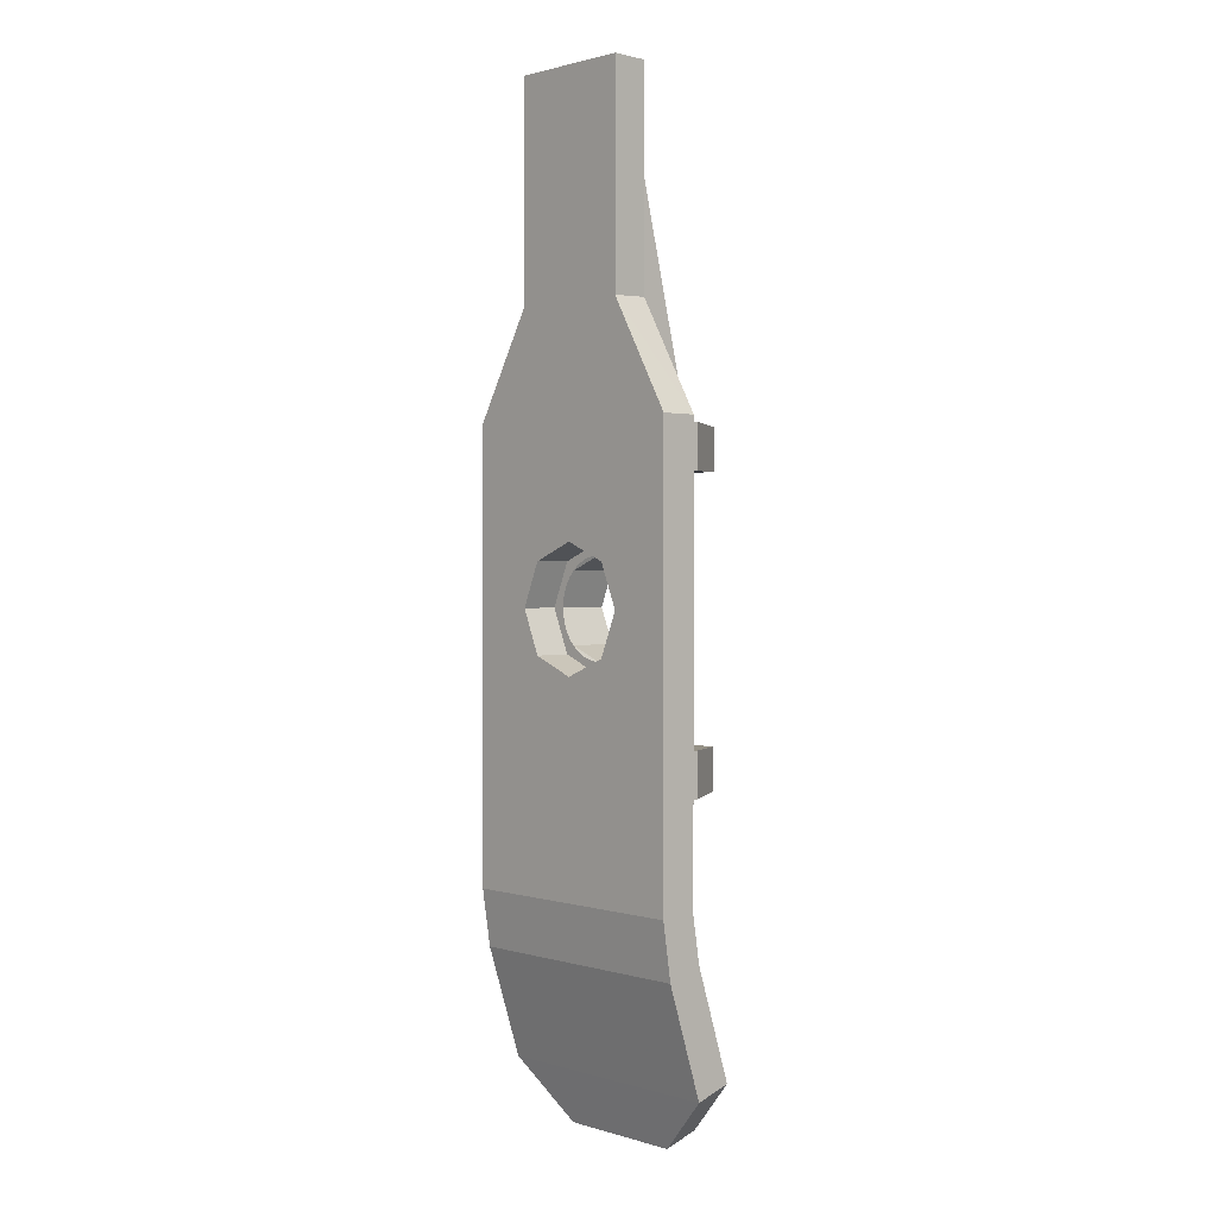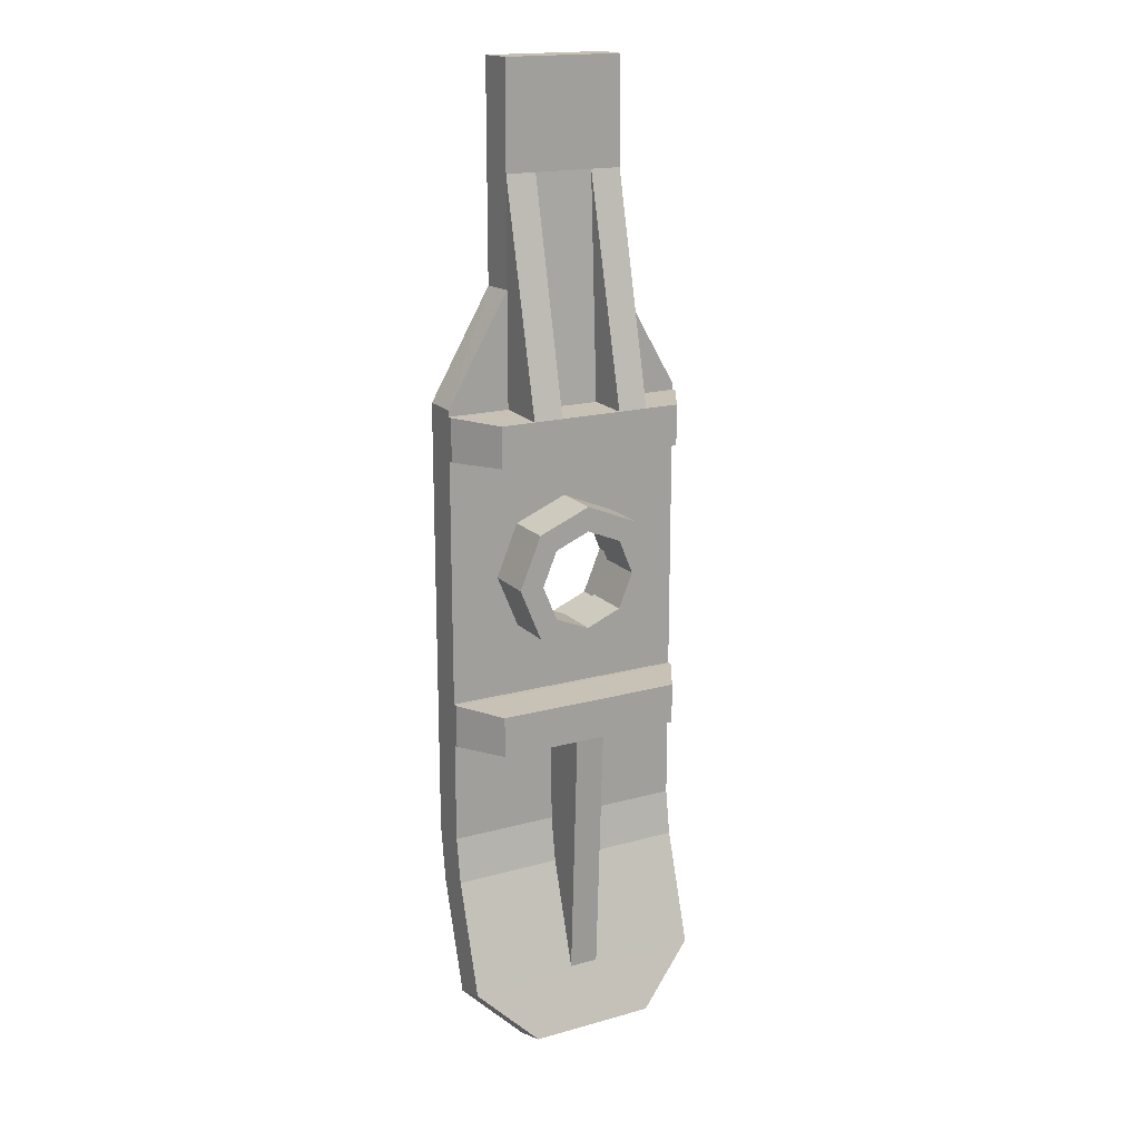
<metadata>
{"format":"obj","ext":"obj","renderer":"f3d","projection":"perspective","resolution":1024,"background":"white","views":[{"elev":1.3,"azim":-132.9,"up":"+Z"},{"elev":17.7,"azim":-28.7,"up":"+Z"}]}
</metadata>
<code>
v -0.25 0.15 1.135
v 0.25 0.15 1.135
v 0.5 0.15 0.7
v -0.5 0.15 0.7
v 0.5 0.15 0.7
v 0.25 0.15 1.135
v 0.245 0 1.14
v 0.5 0 0.7
v 0.5 0 0.7
v 0.5 0 -1.09
v 0.5 0.15 -1.09
v 0.5 0.15 0.7
v 0.25 0.15 2
v 0.25 0.15 1.135
v -0.25 0.15 1.135
v -0.25 0.15 2
v 0.245 0 1.575
v 0.245 0 1.14
v 0.25 0.15 1.135
v 0.245 0 2
v 0.245 0 1.575
v 0.25 0.15 1.135
v 0.25 0.15 2
v -0.245 0 2
v 0.245 0 2
v 0.25 0.15 2
v -0.25 0.15 2
v -0.5 0 0.7
v -0.245 0 1.14
v -0.25 0.15 1.135
v -0.5 0.15 0.7
v -0.5 0.15 -1.09
v -0.5 0 -1.09
v -0.5 0 0.7
v -0.5 0.15 0.7
v 0.5 0.115 -1.32
v -0.5 0.115 -1.32
v -0.5 0.15 -1.09
v 0.5 0.15 -1.09
v -0.5 -0.03 -1.275
v -0.5 0 -1.09
v -0.5 0.15 -1.09
v -0.5 0.115 -1.32
v 0.5 0.115 -1.32
v 0.5 0.15 -1.09
v 0.5 0 -1.09
v 0.5 -0.03 -1.275
v 0.5 -0.03 -1.77
v 0.5 0.115 -1.32
v 0.5 -0.03 -1.275
v 0.5 -0.175 -1.725
v 0.26 -0.105 -2
v 0.5 -0.03 -1.77
v 0.5 -0.175 -1.725
v 0.26 -0.25 -1.955
v -0.5 0.115 -1.32
v 0.5 0.115 -1.32
v 0.5 -0.03 -1.77
v -0.5 -0.03 -1.77
v -0.5 -0.03 -1.77
v 0.5 -0.03 -1.77
v 0.26 -0.105 -2
v -0.26 -0.105 -2
v -0.5 -0.175 -1.725
v 0.5 -0.175 -1.725
v 0.5 -0.03 -1.275
v -0.5 -0.03 -1.275
v -0.26 -0.25 -1.955
v 0.26 -0.25 -1.955
v 0.5 -0.175 -1.725
v -0.5 -0.175 -1.725
v -0.5 -0.175 -1.725
v -0.5 -0.03 -1.275
v -0.5 0.115 -1.32
v -0.5 -0.03 -1.77
v -0.26 -0.25 -1.955
v -0.5 -0.175 -1.725
v -0.5 -0.03 -1.77
v -0.26 -0.105 -2
v 0.26 -0.105 -2
v 0.26 -0.25 -1.955
v -0.26 -0.25 -1.955
v -0.26 -0.105 -2
v 0.5 0 -1.09
v -0.5 0 -1.09
v -0.5 -0.03 -1.275
v 0.5 -0.03 -1.275
v 0.245 0 2
v -0.245 0 2
v -0.12 0 1.575
v 0.12 0 1.575
v 0.12 0 1.575
v 0.245 0 1.575
v 0.245 0 2
v -0.245 0 2
v -0.245 0 1.575
v -0.12 0 1.575
v -0.5 0 0.7
v 0.5 0 0.7
v 0.245 0 1.14
v -0.245 0 1.14
v 0.06 -0.22 -0.67
v 0.06 -0.17 -1.705
v 0.06 0 -1.09
v 0.06 0 -0.675
v 0.06 -0.03 -1.275
v 0.06 0 -1.09
v 0.06 -0.17 -1.705
v -0.06 0 -1.09
v -0.06 -0.03 -1.275
v -0.06 -0.17 -1.705
v -0.06 -0.22 -0.67
v -0.06 0 -1.09
v -0.06 -0.22 -0.67
v -0.06 0 -0.675
v -0.06 -0.17 -1.705
v 0.06 -0.17 -1.705
v 0.06 -0.22 -0.67
v -0.06 -0.22 -0.67
v 0.5 -0.02 -0.675
v 0.5 0 -0.675
v 0.5 0 -0.5
v 0.5 -0.02 -0.5
v 0.06 0 -0.675
v 0.5 -0.02 -0.675
v 0.385 -0.22 -0.67
v 0.06 -0.22 -0.67
v -0.06 -0.22 -0.67
v -0.385 -0.22 -0.67
v -0.5 -0.02 -0.675
v -0.06 0 -0.675
v 0.385 -0.22 -0.505
v 0.385 -0.22 -0.67
v 0.5 -0.02 -0.675
v 0.5 -0.02 -0.5
v -0.5 -0.02 -0.5
v 0.5 -0.02 -0.5
v 0.5 0 -0.5
v -0.5 0 -0.5
v -0.385 -0.22 -0.505
v 0.385 -0.22 -0.505
v 0.5 -0.02 -0.5
v -0.5 -0.02 -0.5
v -0.5 -0.02 -0.5
v -0.5 0 -0.5
v -0.5 0 -0.675
v -0.5 -0.02 -0.675
v -0.385 -0.22 -0.67
v -0.385 -0.22 -0.505
v -0.5 -0.02 -0.5
v -0.5 -0.02 -0.675
v 0.5 -0.02 -0.675
v 0.06 0 -0.675
v 0.5 0 -0.675
v -0.5 0 -0.675
v -0.06 0 -0.675
v -0.5 -0.02 -0.675
v -0.06 -0.22 -0.67
v 0.06 -0.22 -0.67
v 0.385 -0.22 -0.505
v -0.385 -0.22 -0.505
v -0.385 -0.22 -0.67
v -0.06 -0.22 -0.67
v -0.385 -0.22 -0.505
v 0.385 -0.22 -0.505
v 0.06 -0.22 -0.67
v 0.385 -0.22 -0.67
v -0.5 0 0.5
v 0.5 0 0.5
v 0.5 -0.02 0.5
v -0.5 -0.02 0.5
v -0.5 -0.02 0.5
v 0.5 -0.02 0.5
v 0.385 -0.22 0.505
v -0.385 -0.22 0.505
v 0.385 -0.22 0.67
v 0.385 -0.22 0.505
v 0.5 -0.02 0.5
v 0.5 -0.02 0.675
v -0.5 -0.02 0.675
v 0.5 -0.02 0.675
v 0.5 0 0.675
v -0.5 0 0.675
v -0.385 -0.22 0.67
v 0.385 -0.22 0.67
v 0.5 -0.02 0.675
v -0.5 -0.02 0.675
v -0.5 -0.02 0.675
v -0.5 0 0.675
v -0.5 0 0.5
v -0.5 -0.02 0.5
v -0.385 -0.22 0.505
v -0.385 -0.22 0.67
v -0.5 -0.02 0.675
v -0.5 -0.02 0.5
v -0.385 -0.22 0.67
v -0.385 -0.22 0.505
v 0.385 -0.22 0.505
v 0.385 -0.22 0.67
v 0.5 -0.02 0.5
v 0.5 0 0.5
v 0.5 0 0.675
v 0.5 -0.02 0.675
v 0.245 0 1.14
v 0.245 0 1.575
v 0.245 -0.22 0.67
v 0.245 0 0.675
v 0.245 0 1.14
v 0.245 -0.22 0.67
v -0.25 0.15 1.135
v -0.245 0 1.14
v -0.245 0 1.575
v -0.25 0.15 2
v -0.25 0.15 1.135
v -0.245 0 1.575
v -0.245 0 2
v -0.245 -0.22 0.67
v -0.245 0 1.575
v -0.245 0 1.14
v -0.245 -0.22 0.67
v -0.245 0 1.14
v -0.245 0 0.675
v 0.125 -0.22 0.67
v 0.245 -0.22 0.67
v 0.245 0 1.575
v 0.12 0 1.575
v 0.125 -0.22 0.67
v 0.12 0 1.575
v 0.12 -0.045 0.675
v -0.12 -0.045 0.675
v -0.12 0 1.575
v -0.125 -0.22 0.67
v -0.245 -0.22 0.67
v -0.125 -0.22 0.67
v -0.12 0 1.575
v -0.245 0 1.575
v -0.12 -0.045 0.675
v 0.12 -0.045 0.675
v 0.12 0 1.575
v -0.12 0 1.575
v 0.5 0 -0.675
v -0.5 0 -0.675
v -0.5 0 -1.09
v 0.5 0 -1.09
v 0.5 0 0.675
v 0.5 0 0.7
v -0.5 0 0.7
v -0.5 0 0.675
v 0.1414 -0.2 0.1414
v 0.2 -0.2 0
v 0.2 0 0
v 0.1414 0 0.1414
v 0 -0.2 0.2
v 0.1414 -0.2 0.1414
v 0.1414 0 0.1414
v 0 0 0.2
v -0.1414 -0.2 0.1414
v 0 -0.2 0.2
v 0 0 0.2
v -0.1414 0 0.1414
v -0.2 -0.2 0
v -0.1414 -0.2 0.1414
v -0.1414 0 0.1414
v -0.2 0 0
v -0.1414 -0.2 -0.1414
v -0.2 -0.2 0
v -0.2 0 0
v -0.1414 0 -0.1414
v 0 -0.2 -0.2
v -0.1414 -0.2 -0.1414
v -0.1414 0 -0.1414
v 0 0 -0.2
v 0.1414 -0.2 -0.1414
v 0 -0.2 -0.2
v 0 0 -0.2
v 0.1414 0 -0.1414
v 0.2 -0.2 0
v 0.1414 -0.2 -0.1414
v 0.1414 0 -0.1414
v 0.2 0 0
v 0.2121 -0.2 0.2121
v 0.3 -0.2 0
v 0.3 0 0
v 0.2121 0 0.2121
v 0 -0.2 0.3
v 0.2121 -0.2 0.2121
v 0.2121 0 0.2121
v 0 0 0.3
v -0.2121 -0.2 0.2121
v 0 -0.2 0.3
v 0 0 0.3
v -0.2121 0 0.2121
v -0.3 -0.2 0
v -0.2121 -0.2 0.2121
v -0.2121 0 0.2121
v -0.3 0 0
v -0.2121 -0.2 -0.2121
v -0.3 -0.2 0
v -0.3 0 0
v -0.2121 0 -0.2121
v 0 -0.2 -0.3
v -0.2121 -0.2 -0.2121
v -0.2121 0 -0.2121
v 0 0 -0.3
v 0.2121 -0.2 -0.2121
v 0 -0.2 -0.3
v 0 0 -0.3
v 0.2121 0 -0.2121
v 0.3 -0.2 0
v 0.2121 -0.2 -0.2121
v 0.2121 0 -0.2121
v 0.3 0 0
v 0.3 -0.2 0
v 0.2121 -0.2 0.2121
v 0.1414 -0.2 0.1414
v 0.2 -0.2 0
v 0.2121 -0.2 0.2121
v 0 -0.2 0.3
v 0 -0.2 0.2
v 0.1414 -0.2 0.1414
v 0 -0.2 0.3
v -0.2121 -0.2 0.2121
v -0.1414 -0.2 0.1414
v 0 -0.2 0.2
v -0.2121 -0.2 0.2121
v -0.3 -0.2 0
v -0.2 -0.2 0
v -0.1414 -0.2 0.1414
v -0.3 -0.2 0
v -0.2121 -0.2 -0.2121
v -0.1414 -0.2 -0.1414
v -0.2 -0.2 0
v -0.2121 -0.2 -0.2121
v 0 -0.2 -0.3
v 0 -0.2 -0.2
v -0.1414 -0.2 -0.1414
v 0 -0.2 -0.3
v 0.2121 -0.2 -0.2121
v 0.1414 -0.2 -0.1414
v 0 -0.2 -0.2
v 0.2121 -0.2 -0.2121
v 0.3 -0.2 0
v 0.2 -0.2 0
v 0.1414 -0.2 -0.1414
v 0.25 0 0
v 0.2478 0 0.03263
v 0.1983 0 0.0261
v 0.2 0 0
v 0.2478 0 0.03263
v 0.2415 0 0.0647
v 0.1932 0 0.05176
v 0.1983 0 0.0261
v 0.2415 0 0.0647
v 0.231 0 0.09567
v 0.1848 0 0.07654
v 0.1932 0 0.05176
v 0.231 0 0.09567
v 0.2165 0 0.125
v 0.1732 0 0.1
v 0.1848 0 0.07654
v 0.2165 0 0.125
v 0.1983 0 0.1522
v 0.1587 0 0.1218
v 0.1732 0 0.1
v 0.1983 0 0.1522
v 0.1768 0 0.1768
v 0.1414 0 0.1414
v 0.1587 0 0.1218
v 0.1768 0 0.1768
v 0.1522 0 0.1983
v 0.1218 0 0.1587
v 0.1414 0 0.1414
v 0.1522 0 0.1983
v 0.125 0 0.2165
v 0.1 0 0.1732
v 0.1218 0 0.1587
v 0.125 0 0.2165
v 0.09567 0 0.231
v 0.07654 0 0.1848
v 0.1 0 0.1732
v 0.09567 0 0.231
v 0.0647 0 0.2415
v 0.05176 0 0.1932
v 0.07654 0 0.1848
v 0.0647 0 0.2415
v 0.03263 0 0.2478
v 0.0261 0 0.1983
v 0.05176 0 0.1932
v 0.03263 0 0.2478
v 0 0 0.25
v 0 0 0.2
v 0.0261 0 0.1983
v 0 0 0.25
v -0.03263 0 0.2478
v -0.0261 0 0.1983
v 0 0 0.2
v -0.03263 0 0.2478
v -0.0647 0 0.2415
v -0.05176 0 0.1932
v -0.0261 0 0.1983
v -0.0647 0 0.2415
v -0.09567 0 0.231
v -0.07654 0 0.1848
v -0.05176 0 0.1932
v -0.09567 0 0.231
v -0.125 0 0.2165
v -0.1 0 0.1732
v -0.07654 0 0.1848
v -0.125 0 0.2165
v -0.1522 0 0.1983
v -0.1218 0 0.1587
v -0.1 0 0.1732
v -0.1522 0 0.1983
v -0.1768 0 0.1768
v -0.1414 0 0.1414
v -0.1218 0 0.1587
v -0.1768 0 0.1768
v -0.1983 0 0.1522
v -0.1587 0 0.1218
v -0.1414 0 0.1414
v -0.1983 0 0.1522
v -0.2165 0 0.125
v -0.1732 0 0.1
v -0.1587 0 0.1218
v -0.2165 0 0.125
v -0.231 0 0.09567
v -0.1848 0 0.07654
v -0.1732 0 0.1
v -0.231 0 0.09567
v -0.2415 0 0.0647
v -0.1932 0 0.05176
v -0.1848 0 0.07654
v -0.2415 0 0.0647
v -0.2478 0 0.03263
v -0.1983 0 0.0261
v -0.1932 0 0.05176
v -0.2478 0 0.03263
v -0.25 0 0
v -0.2 0 0
v -0.1983 0 0.0261
v -0.25 0 0
v -0.2478 0 -0.03263
v -0.1983 0 -0.0261
v -0.2 0 0
v -0.2478 0 -0.03263
v -0.2415 0 -0.0647
v -0.1932 0 -0.05176
v -0.1983 0 -0.0261
v -0.2415 0 -0.0647
v -0.231 0 -0.09567
v -0.1848 0 -0.07654
v -0.1932 0 -0.05176
v -0.231 0 -0.09567
v -0.2165 0 -0.125
v -0.1732 0 -0.1
v -0.1848 0 -0.07654
v -0.2165 0 -0.125
v -0.1983 0 -0.1522
v -0.1587 0 -0.1218
v -0.1732 0 -0.1
v -0.1983 0 -0.1522
v -0.1768 0 -0.1768
v -0.1414 0 -0.1414
v -0.1587 0 -0.1218
v -0.1768 0 -0.1768
v -0.1522 0 -0.1983
v -0.1218 0 -0.1587
v -0.1414 0 -0.1414
v -0.1522 0 -0.1983
v -0.125 0 -0.2165
v -0.1 0 -0.1732
v -0.1218 0 -0.1587
v -0.125 0 -0.2165
v -0.09567 0 -0.231
v -0.07654 0 -0.1848
v -0.1 0 -0.1732
v -0.09567 0 -0.231
v -0.0647 0 -0.2415
v -0.05176 0 -0.1932
v -0.07654 0 -0.1848
v -0.0647 0 -0.2415
v -0.03263 0 -0.2478
v -0.0261 0 -0.1983
v -0.05176 0 -0.1932
v -0.03263 0 -0.2478
v 0 0 -0.25
v 0 0 -0.2
v -0.0261 0 -0.1983
v 0 0 -0.25
v 0.03263 0 -0.2478
v 0.0261 0 -0.1983
v 0 0 -0.2
v 0.03263 0 -0.2478
v 0.0647 0 -0.2415
v 0.05176 0 -0.1932
v 0.0261 0 -0.1983
v 0.0647 0 -0.2415
v 0.09567 0 -0.231
v 0.07654 0 -0.1848
v 0.05176 0 -0.1932
v 0.09567 0 -0.231
v 0.125 0 -0.2165
v 0.1 0 -0.1732
v 0.07654 0 -0.1848
v 0.125 0 -0.2165
v 0.1522 0 -0.1983
v 0.1218 0 -0.1587
v 0.1 0 -0.1732
v 0.1522 0 -0.1983
v 0.1768 0 -0.1768
v 0.1414 0 -0.1414
v 0.1218 0 -0.1587
v 0.1768 0 -0.1768
v 0.1983 0 -0.1522
v 0.1587 0 -0.1218
v 0.1414 0 -0.1414
v 0.1983 0 -0.1522
v 0.2165 0 -0.125
v 0.1732 0 -0.1
v 0.1587 0 -0.1218
v 0.2165 0 -0.125
v 0.231 0 -0.09567
v 0.1848 0 -0.07654
v 0.1732 0 -0.1
v 0.231 0 -0.09567
v 0.2415 0 -0.0647
v 0.1932 0 -0.05176
v 0.1848 0 -0.07654
v 0.2415 0 -0.0647
v 0.2478 0 -0.03263
v 0.1983 0 -0.0261
v 0.1932 0 -0.05176
v 0.2478 0 -0.03263
v 0.25 0 0
v 0.2 0 0
v 0.1983 0 -0.0261
v 0.3 0 0.3
v 0.2121 0 0.2121
v 0.3 0 0
v 0.3 0 0.3
v 0 0 0.3
v 0.2121 0 0.2121
v -0.3 0 0.3
v -0.2121 0 0.2121
v 0 0 0.3
v -0.3 0 0.3
v -0.3 0 0
v -0.2121 0 0.2121
v -0.3 0 -0.3
v -0.2121 0 -0.2121
v -0.3 0 0
v -0.3 0 -0.3
v 0 0 -0.3
v -0.2121 0 -0.2121
v 0.3 0 -0.3
v 0.2121 0 -0.2121
v 0 0 -0.3
v 0.3 0 -0.3
v 0.3 0 0
v 0.2121 0 -0.2121
v 0.25 0.15 0.25
v 0.1768 0.15 0.1768
v 0.25 0.15 0
v 0.25 0.15 0.25
v 0 0.15 0.25
v 0.1768 0.15 0.1768
v -0.25 0.15 0.25
v -0.1768 0.15 0.1768
v 0 0.15 0.25
v -0.25 0.15 0.25
v -0.25 0.15 0
v -0.1768 0.15 0.1768
v -0.25 0.15 -0.25
v -0.1768 0.15 -0.1768
v -0.25 0.15 0
v -0.25 0.15 -0.25
v 0 0.15 -0.25
v -0.1768 0.15 -0.1768
v 0.25 0.15 -0.25
v 0.1768 0.15 -0.1768
v 0 0.15 -0.25
v 0.25 0.15 -0.25
v 0.25 0.15 0
v 0.1768 0.15 -0.1768
v 0.1768 0 0.1768
v 0.25 0 0
v 0.25 0.15 0
v 0.1768 0.15 0.1768
v 0 0 0.25
v 0.1768 0 0.1768
v 0.1768 0.15 0.1768
v 0 0.15 0.25
v -0.1768 0 0.1768
v 0 0 0.25
v 0 0.15 0.25
v -0.1768 0.15 0.1768
v -0.25 0 0
v -0.1768 0 0.1768
v -0.1768 0.15 0.1768
v -0.25 0.15 0
v -0.1768 0 -0.1768
v -0.25 0 0
v -0.25 0.15 0
v -0.1768 0.15 -0.1768
v 0 0 -0.25
v -0.1768 0 -0.1768
v -0.1768 0.15 -0.1768
v 0 0.15 -0.25
v 0.1768 0 -0.1768
v 0 0 -0.25
v 0 0.15 -0.25
v 0.1768 0.15 -0.1768
v 0.25 0 0
v 0.1768 0 -0.1768
v 0.1768 0.15 -0.1768
v 0.25 0.15 0
v -0.3 0 0.3
v 0.3 0 0.3
v 0.5 0 0.5
v -0.5 0 0.5
v 0.5 0 -0.5
v 0.5 0 0.5
v 0.3 0 0.3
v 0.3 0 -0.3
v 0.3 0 -0.3
v -0.3 0 -0.3
v -0.5 0 -0.5
v 0.5 0 -0.5
v -0.5 0 0.5
v -0.5 0 -0.5
v -0.3 0 -0.3
v -0.3 0 0.3
v -0.5 0.15 0.7
v 0.5 0.15 0.7
v 0.25 0.15 0.25
v -0.25 0.15 0.25
v 0.25 0.15 -0.25
v 0.25 0.15 0.25
v 0.5 0.15 0.7
v 0.5 0.15 -1.09
v -0.5 0.15 -1.09
v -0.5 0.15 0.7
v -0.25 0.15 0.25
v -0.25 0.15 -0.25
v 0.5 0.15 -1.09
v -0.5 0.15 -1.09
v -0.25 0.15 -0.25
v 0.25 0.15 -0.25
g mesh6807928
f 1 2 3
f 3 4 1
f 5 6 7
f 7 8 5
g mesh6807929
f 9 10 11
f 11 12 9
g mesh6807931
f 13 14 15
f 15 16 13
f 17 18 19
f 20 21 22
f 22 23 20
f 24 25 26
f 26 27 24
f 28 29 30
f 30 31 28
g mesh6807933
f 32 33 34
f 34 35 32
f 36 37 38
f 38 39 36
f 40 41 42
f 42 43 40
f 44 45 46
f 46 47 44
g mesh6807935
f 48 49 50
f 50 51 48
g mesh6807937
f 52 53 54
f 54 55 52
f 56 57 58
f 58 59 56
f 60 61 62
f 62 63 60
f 64 65 66
f 66 67 64
f 68 69 70
f 70 71 68
g mesh6807939
f 72 73 74
f 74 75 72
g mesh6807941
f 76 77 78
f 78 79 76
g mesh6807943
f 80 81 82
f 82 83 80
f 84 85 86
f 86 87 84
f 88 89 90
f 90 91 88
f 92 93 94
f 95 96 97
f 98 99 100
f 100 101 98
f 102 103 104
f 104 105 102
f 106 107 108
f 109 110 111
f 111 112 109
f 113 114 115
f 116 117 118
f 118 119 116
g mesh6807945
f 120 121 122
f 122 123 120
f 124 125 126
f 126 127 124
f 128 129 130
f 130 131 128
f 132 133 134
f 134 135 132
f 136 137 138
f 138 139 136
f 140 141 142
f 142 143 140
g mesh6807947
f 144 145 146
f 146 147 144
f 148 149 150
f 150 151 148
f 152 153 154
f 155 156 157
f 158 159 160
f 160 161 158
f 162 163 164
f 165 166 167
f 168 169 170
f 170 171 168
f 172 173 174
f 174 175 172
f 176 177 178
f 178 179 176
f 180 181 182
f 182 183 180
f 184 185 186
f 186 187 184
g mesh6807949
f 188 189 190
f 190 191 188
f 192 193 194
f 194 195 192
g mesh6807951
f 196 197 198
f 198 199 196
g mesh6807953
f 200 201 202
f 202 203 200
f 204 205 206
f 207 208 209
f 210 211 212
f 213 214 215
f 215 216 213
f 217 218 219
f 220 221 222
f 223 224 225
f 225 226 223
f 227 228 229
f 230 231 232
f 233 234 235
f 235 236 233
f 237 238 239
f 239 240 237
f 241 242 243
f 243 244 241
g mesh6807955
f 245 246 247
f 247 248 245
g mesh6807960
f 249 251 250
f 251 249 252
f 253 255 254
f 255 253 256
f 257 259 258
f 259 257 260
f 261 263 262
f 263 261 264
f 265 267 266
f 267 265 268
f 269 271 270
f 271 269 272
f 273 275 274
f 275 273 276
f 277 279 278
f 279 277 280
g mesh6807962
f 281 282 283
f 283 284 281
f 285 286 287
f 287 288 285
f 289 290 291
f 291 292 289
f 293 294 295
f 295 296 293
f 297 298 299
f 299 300 297
f 301 302 303
f 303 304 301
f 305 306 307
f 307 308 305
f 309 310 311
f 311 312 309
g mesh6807964
f 313 314 315
f 315 316 313
f 317 318 319
f 319 320 317
f 321 322 323
f 323 324 321
f 325 326 327
f 327 328 325
f 329 330 331
f 331 332 329
f 333 334 335
f 335 336 333
f 337 338 339
f 339 340 337
f 341 342 343
f 343 344 341
g mesh6807969
f 345 347 346
f 347 345 348
f 349 351 350
f 351 349 352
f 353 355 354
f 355 353 356
f 357 359 358
f 359 357 360
f 361 363 362
f 363 361 364
f 365 367 366
f 367 365 368
f 369 371 370
f 371 369 372
f 373 375 374
f 375 373 376
f 377 379 378
f 379 377 380
f 381 383 382
f 383 381 384
f 385 387 386
f 387 385 388
f 389 391 390
f 391 389 392
f 393 395 394
f 395 393 396
f 397 399 398
f 399 397 400
f 401 403 402
f 403 401 404
f 405 407 406
f 407 405 408
f 409 411 410
f 411 409 412
f 413 415 414
f 415 413 416
f 417 419 418
f 419 417 420
f 421 423 422
f 423 421 424
f 425 427 426
f 427 425 428
f 429 431 430
f 431 429 432
f 433 435 434
f 435 433 436
f 437 439 438
f 439 437 440
f 441 443 442
f 443 441 444
f 445 447 446
f 447 445 448
f 449 451 450
f 451 449 452
f 453 455 454
f 455 453 456
f 457 459 458
f 459 457 460
f 461 463 462
f 463 461 464
f 465 467 466
f 467 465 468
f 469 471 470
f 471 469 472
f 473 475 474
f 475 473 476
f 477 479 478
f 479 477 480
f 481 483 482
f 483 481 484
f 485 487 486
f 487 485 488
f 489 491 490
f 491 489 492
f 493 495 494
f 495 493 496
f 497 499 498
f 499 497 500
f 501 503 502
f 503 501 504
f 505 507 506
f 507 505 508
f 509 511 510
f 511 509 512
f 513 515 514
f 515 513 516
f 517 519 518
f 519 517 520
f 521 523 522
f 523 521 524
f 525 527 526
f 527 525 528
f 529 531 530
f 531 529 532
f 533 535 534
f 535 533 536
g mesh6807971
f 537 538 539
f 540 541 542
f 543 544 545
f 546 547 548
f 549 550 551
f 552 553 554
f 555 556 557
f 558 559 560
g mesh6807973
f 561 563 562
f 564 566 565
f 567 569 568
f 570 572 571
f 573 575 574
f 576 578 577
f 579 581 580
f 582 584 583
g mesh6807977
f 585 587 586
f 587 585 588
f 589 591 590
f 591 589 592
f 593 595 594
f 595 593 596
f 597 599 598
f 599 597 600
f 601 603 602
f 603 601 604
f 605 607 606
f 607 605 608
f 609 611 610
f 611 609 612
f 613 615 614
f 615 613 616
f 617 618 619
f 619 620 617
f 621 622 623
f 623 624 621
f 625 626 627
f 627 628 625
f 629 630 631
f 631 632 629
f 633 634 635
f 635 636 633
f 637 638 639
f 639 640 637
f 641 642 643
f 643 644 641
f 645 646 647
f 647 648 645

</code>
